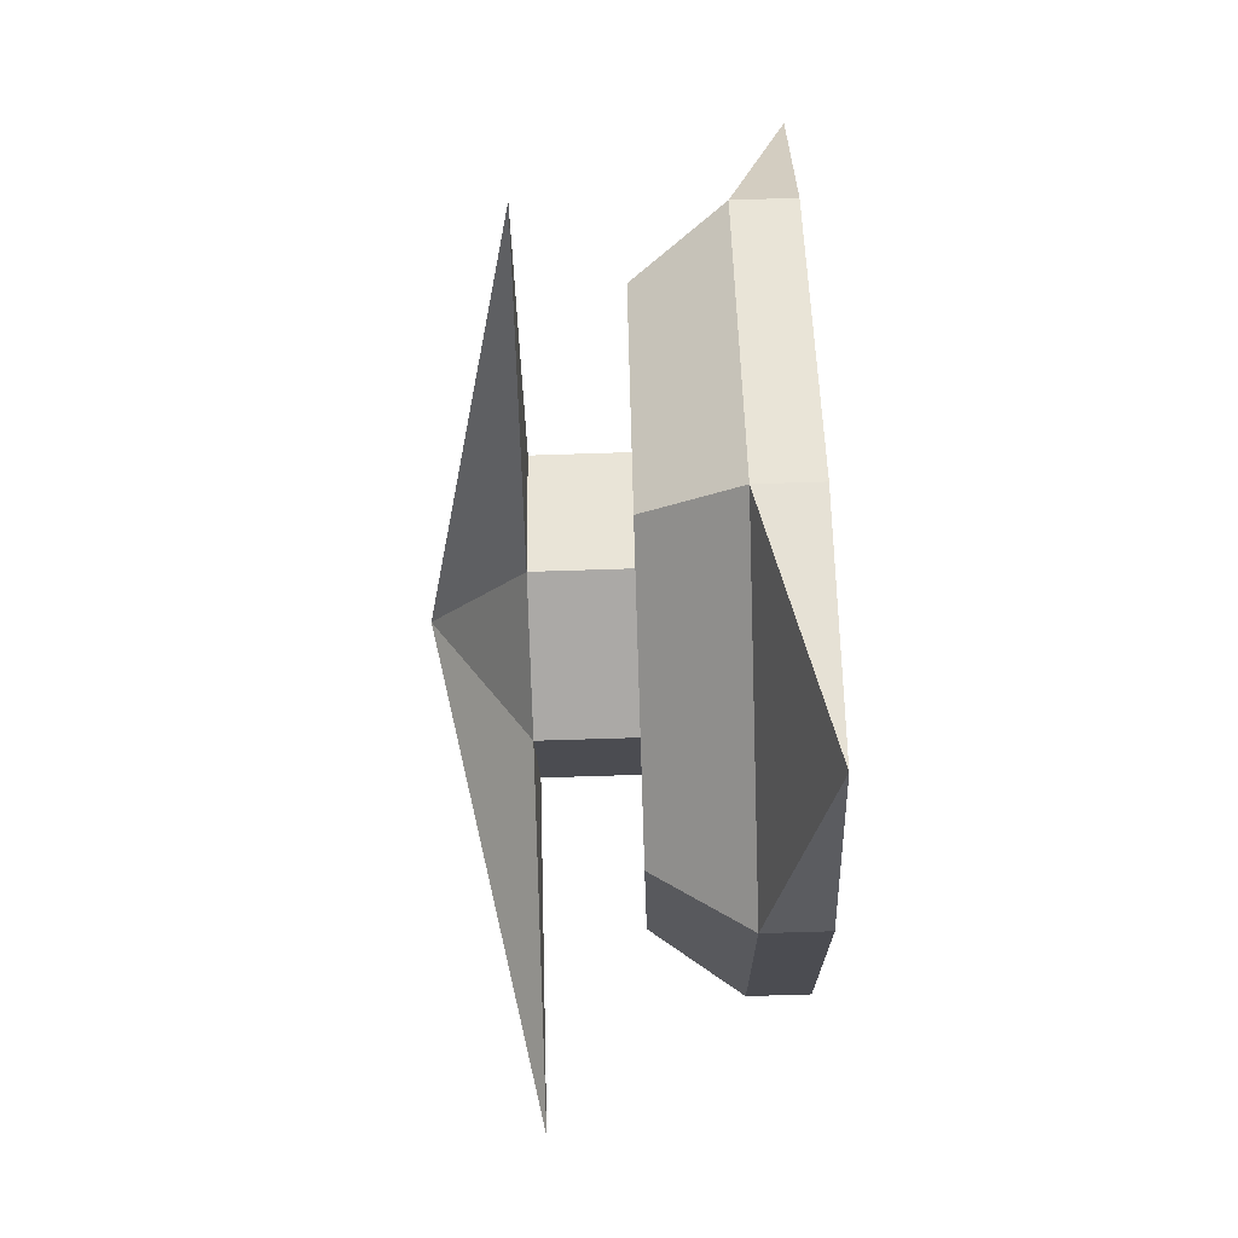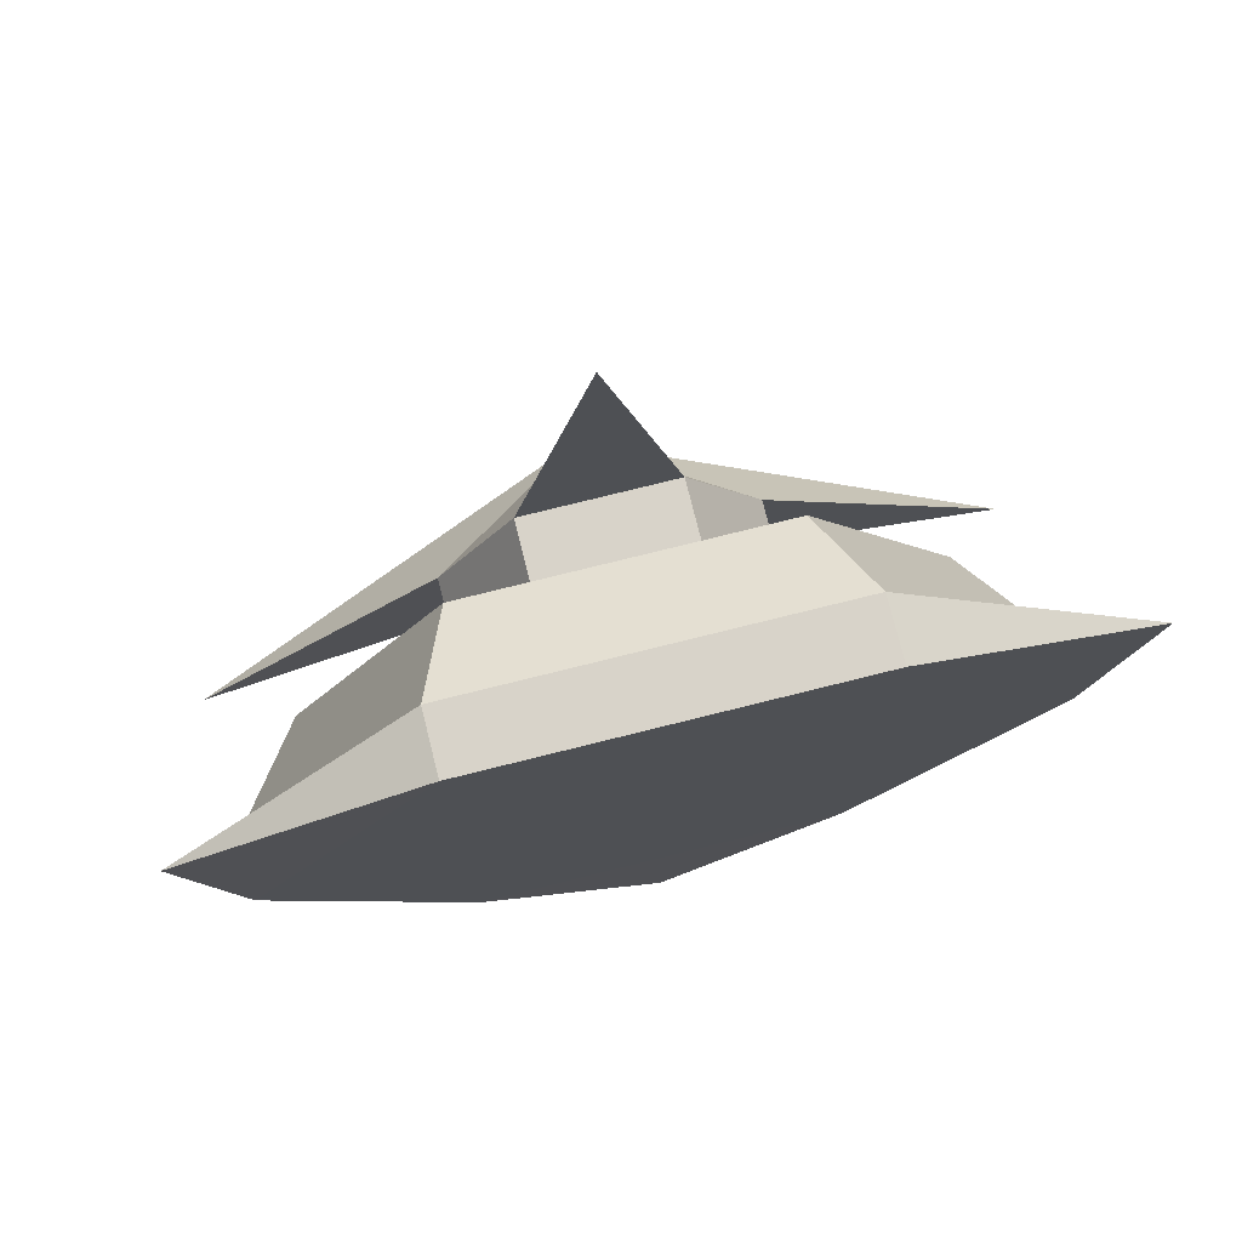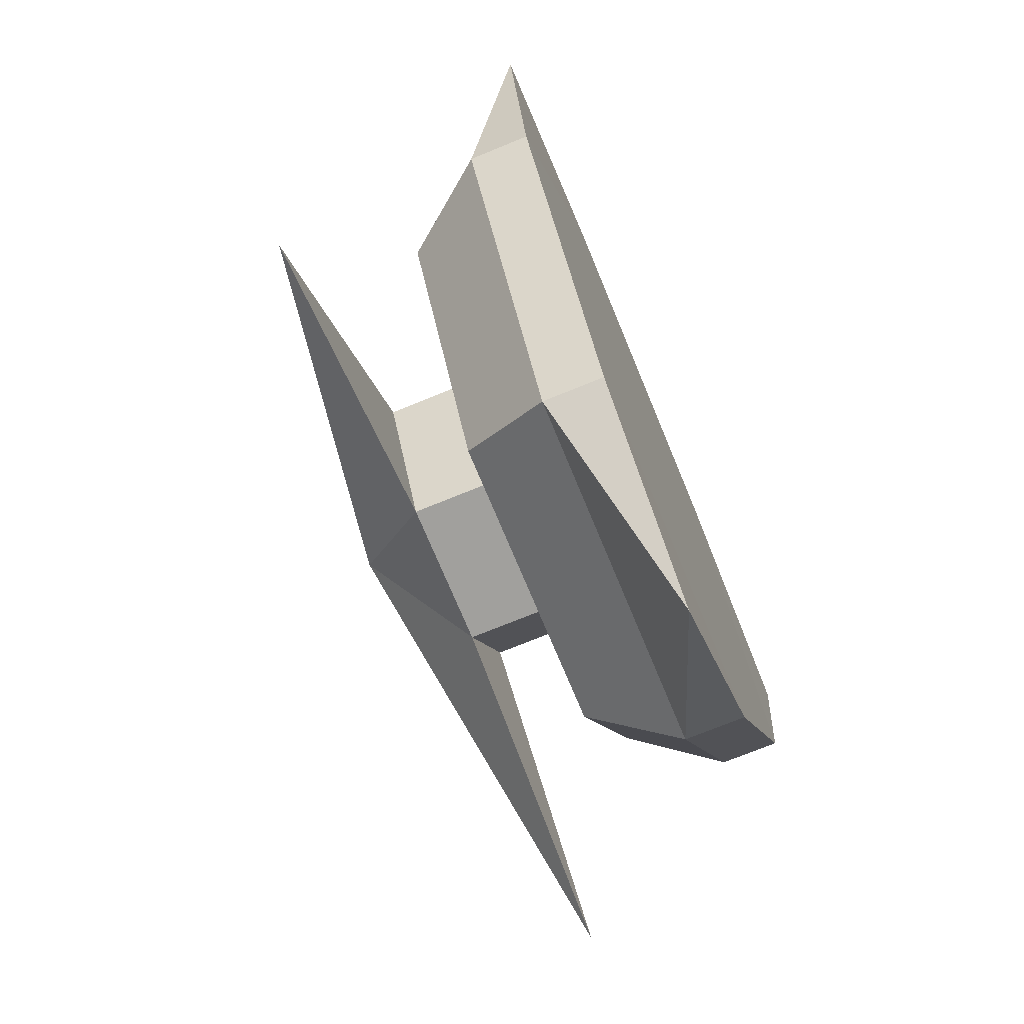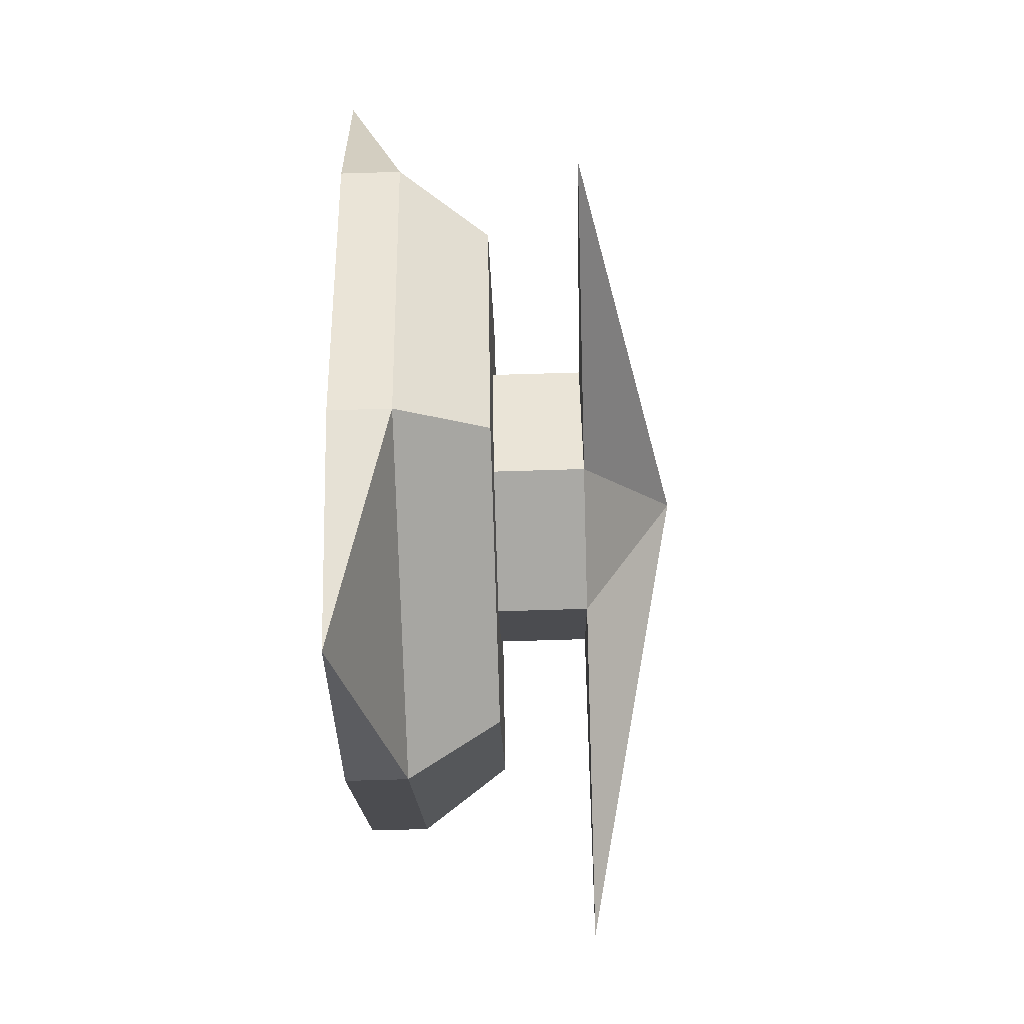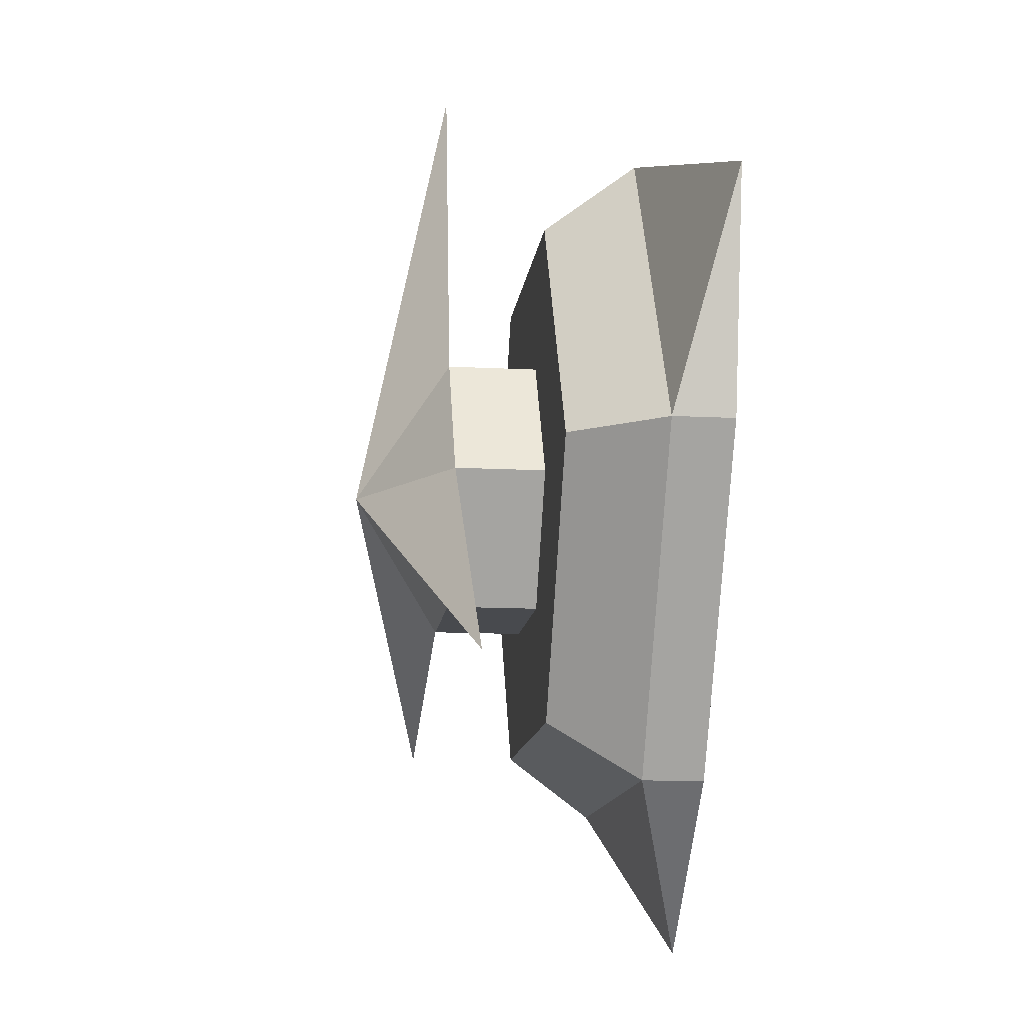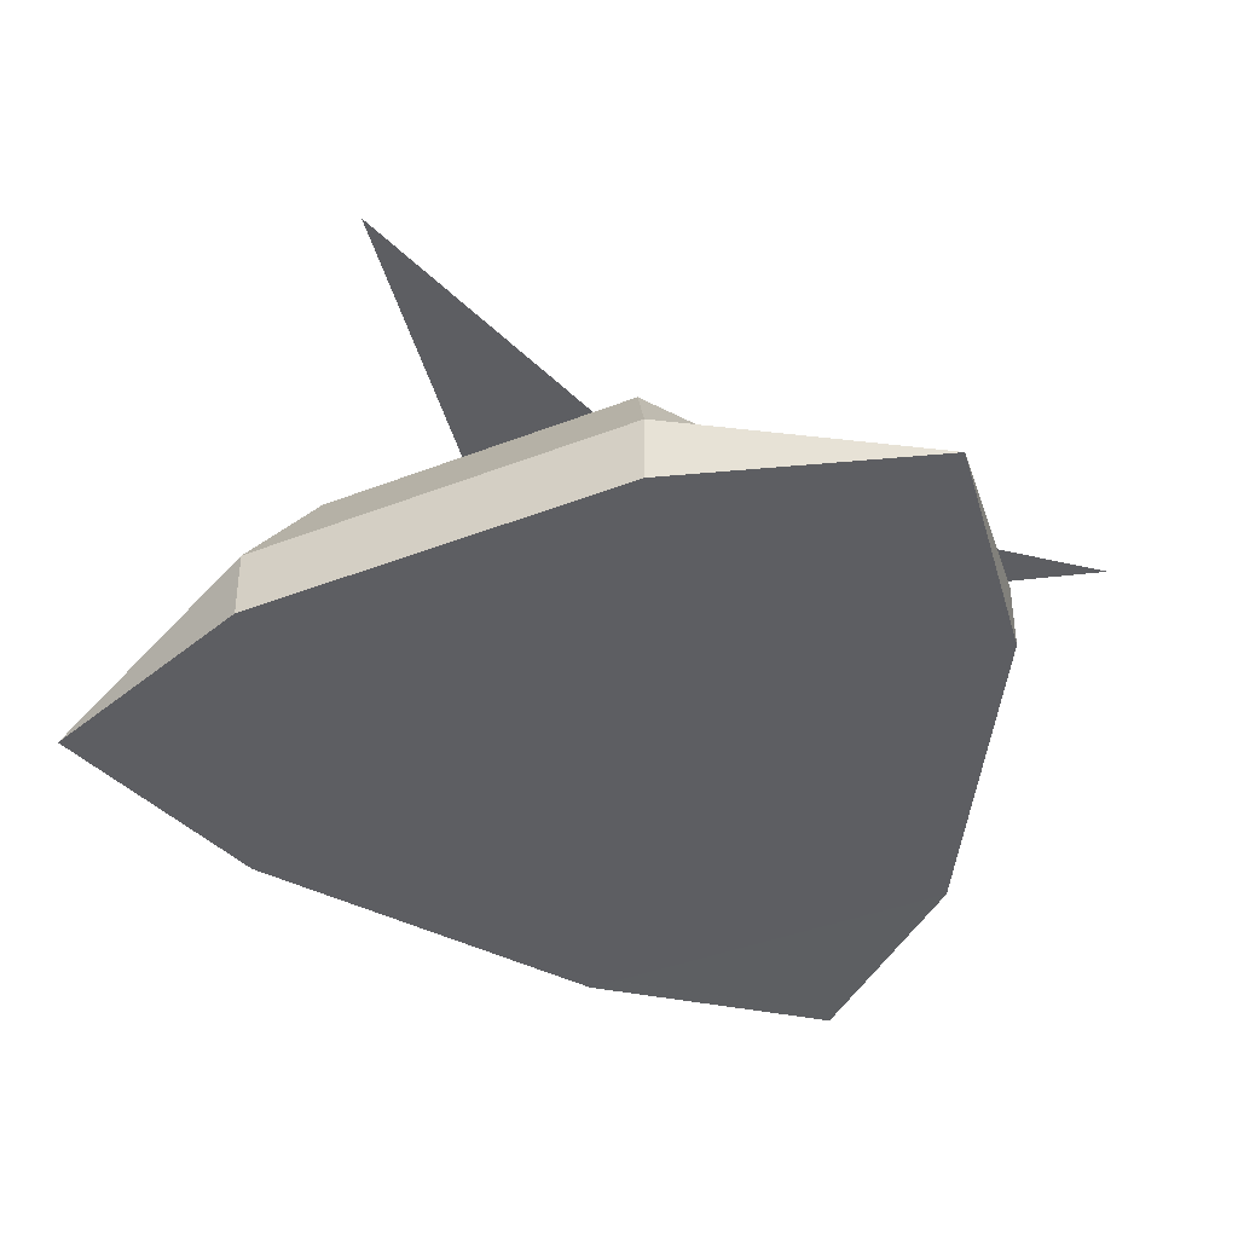
<metadata>
{"format":"obj","ext":"obj","renderer":"f3d","projection":"perspective","resolution":1024,"background":"white","views":[{"elev":-75.5,"azim":-88.2,"up":"+Z"},{"elev":76.0,"azim":-14.0,"up":"+Z"},{"elev":-71.6,"azim":-67.6,"up":"+Z"},{"elev":-75.3,"azim":91.7,"up":"+Z"},{"elev":-13.2,"azim":-96.8,"up":"+Z"},{"elev":-39.2,"azim":26.3,"up":"+Y"}]}
</metadata>
<code>
o Cylinder01
v 0 0 0
v 3 0 0
v 1.5 1.591e-16 -2.598
v -1.5 1.591e-16 -2.598
v -3 -1.606e-23 2.623e-07
v -1.5 -1.591e-16 2.598
v 1.5 -1.591e-16 2.598
v 6 0 0
v 3 3.182e-16 -5.196
v -3 3.182e-16 -5.196
v -6 -3.212e-23 5.245e-07
v -3 -3.182e-16 5.196
v 3 -3.182e-16 5.196
v 6 1 6.123e-17
v 3 1 -5.196
v -3 1 -5.196
v -6 1 5.245e-07
v -3 1 5.196
v 3 1 5.196
v 4.869 2.466 3.764e-08
v 2.435 2.466 -4.217
v -2.435 2.466 -4.217
v -4.869 2.466 4.633e-07
v -2.435 2.466 4.217
v 2.435 2.466 4.217
v 2.435 2.466 3.764e-08
v 1.217 2.466 -2.108
v -1.217 2.466 -2.108
v -2.435 2.466 2.505e-07
v -1.217 2.466 2.108
v 1.217 2.466 2.108
v 5.96e-08 5.477 -2.01e-07
v 2.435 3.967 -7.16e-08
v 1.217 3.967 -2.108
v -1.217 3.967 -2.108
v -2.435 3.967 1.412e-07
v -1.217 3.967 2.108
v 1.217 3.967 2.108
v 6.474 3.94 -3.738
v 7.481e-07 3.94 7.476
v -6.474 3.94 -3.738
v 6.736 -0.01422 3.889
v -4.316e-07 -0.01422 -7.778
v -6.736 -0.01422 3.889
g Cylinder01_01 - Default
f 1 3 2
f 1 4 3
f 1 5 4
f 1 6 5
f 1 7 6
f 2 7 1
f 2 8 13 7
f 3 9 8 2
f 4 10 9 3
f 5 11 10 4
f 6 12 11 5
f 7 13 12 6
f 8 42 13
f 9 15 14 8
f 9 43 15
f 10 43 9
f 11 17 16 10
f 11 44 17
f 12 44 11
f 13 19 18 12
f 13 42 19
f 14 20 25 19
f 14 42 8
f 15 21 20 14
f 15 43 16
f 16 22 21 15
f 16 43 10
f 17 23 22 16
f 17 44 18
f 18 24 23 17
f 18 44 12
f 19 25 24 18
f 19 42 14
f 20 26 31 25
f 21 27 26 20
f 22 28 27 21
f 23 29 28 22
f 24 30 29 23
f 25 31 30 24
f 26 33 38 31
f 27 34 33 26
f 28 35 34 27
f 29 36 35 28
f 30 37 36 29
f 31 38 37 30
f 32 38 33
f 32 39 34
f 32 40 38
f 32 41 36
f 33 39 32
f 34 35 32
f 34 39 33
f 35 41 32
f 36 37 32
f 36 41 35
f 37 40 32
f 38 40 37

</code>
